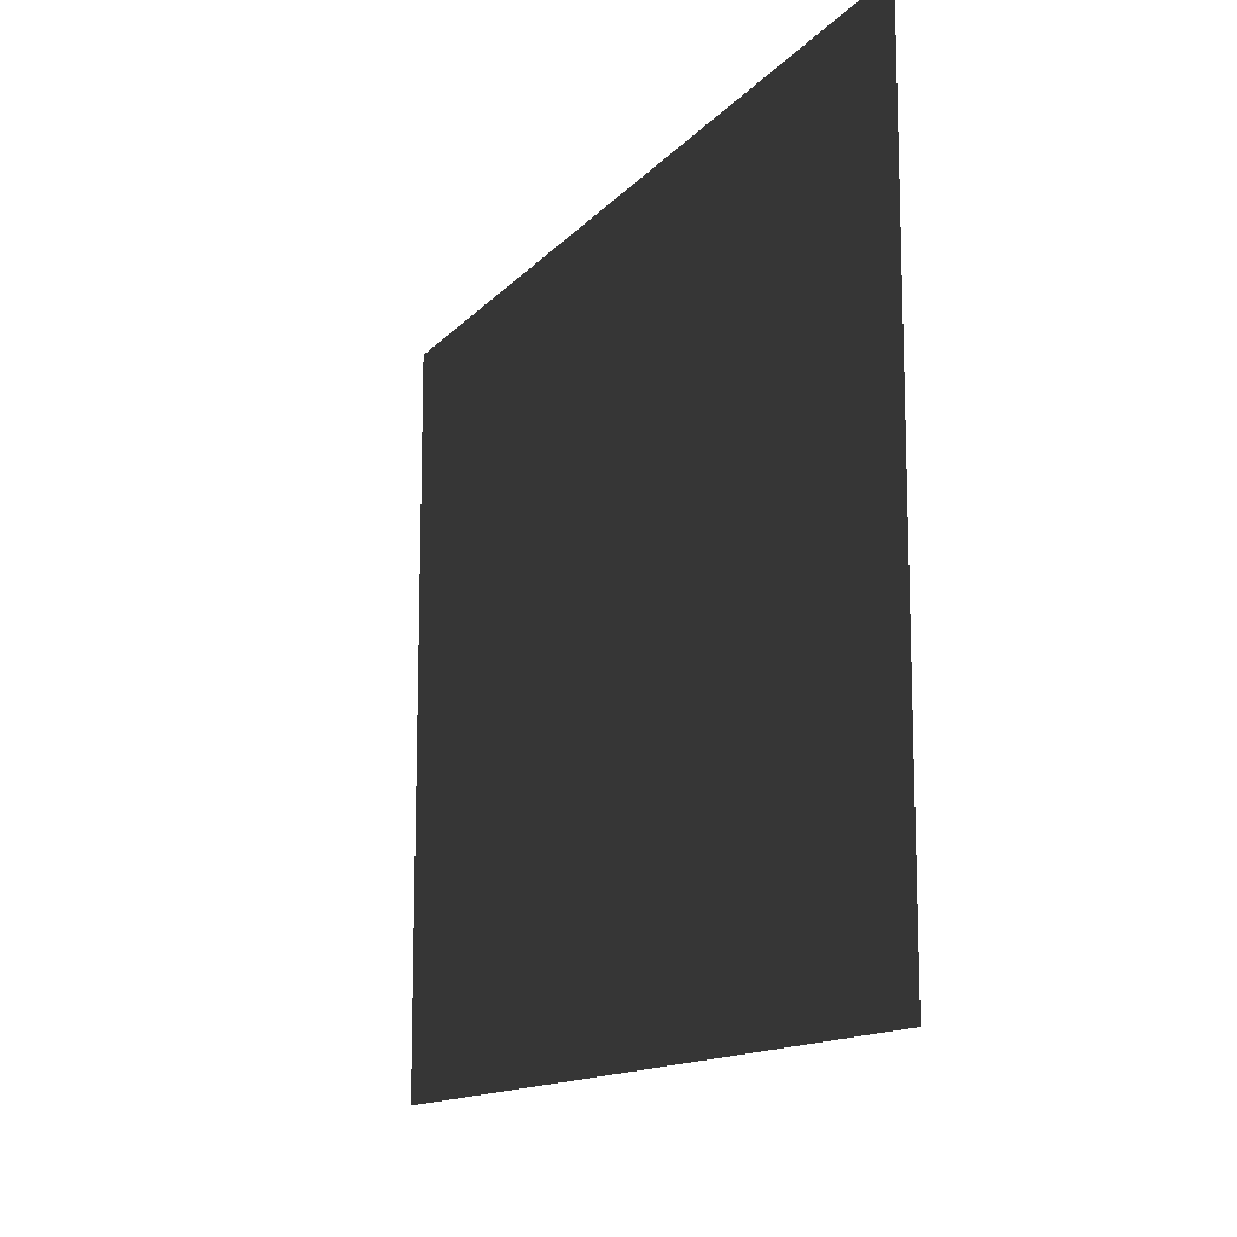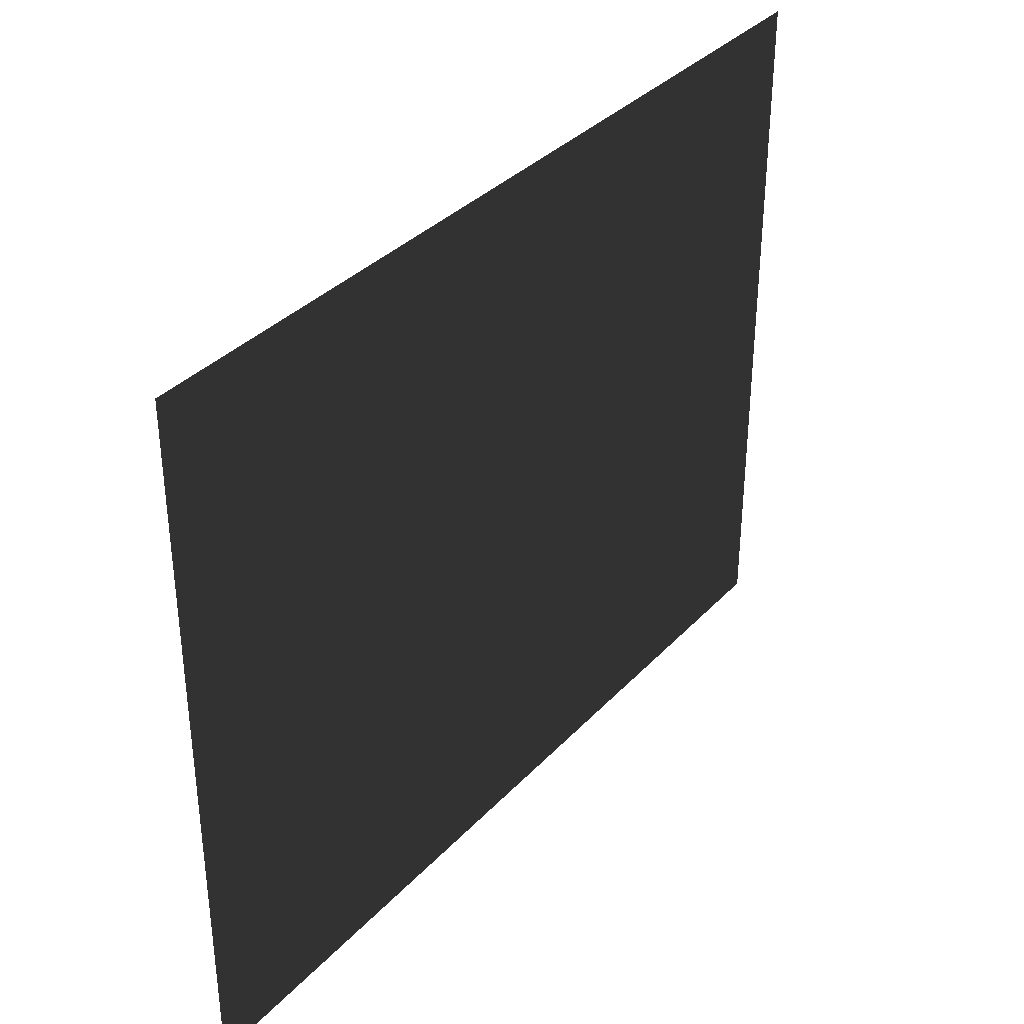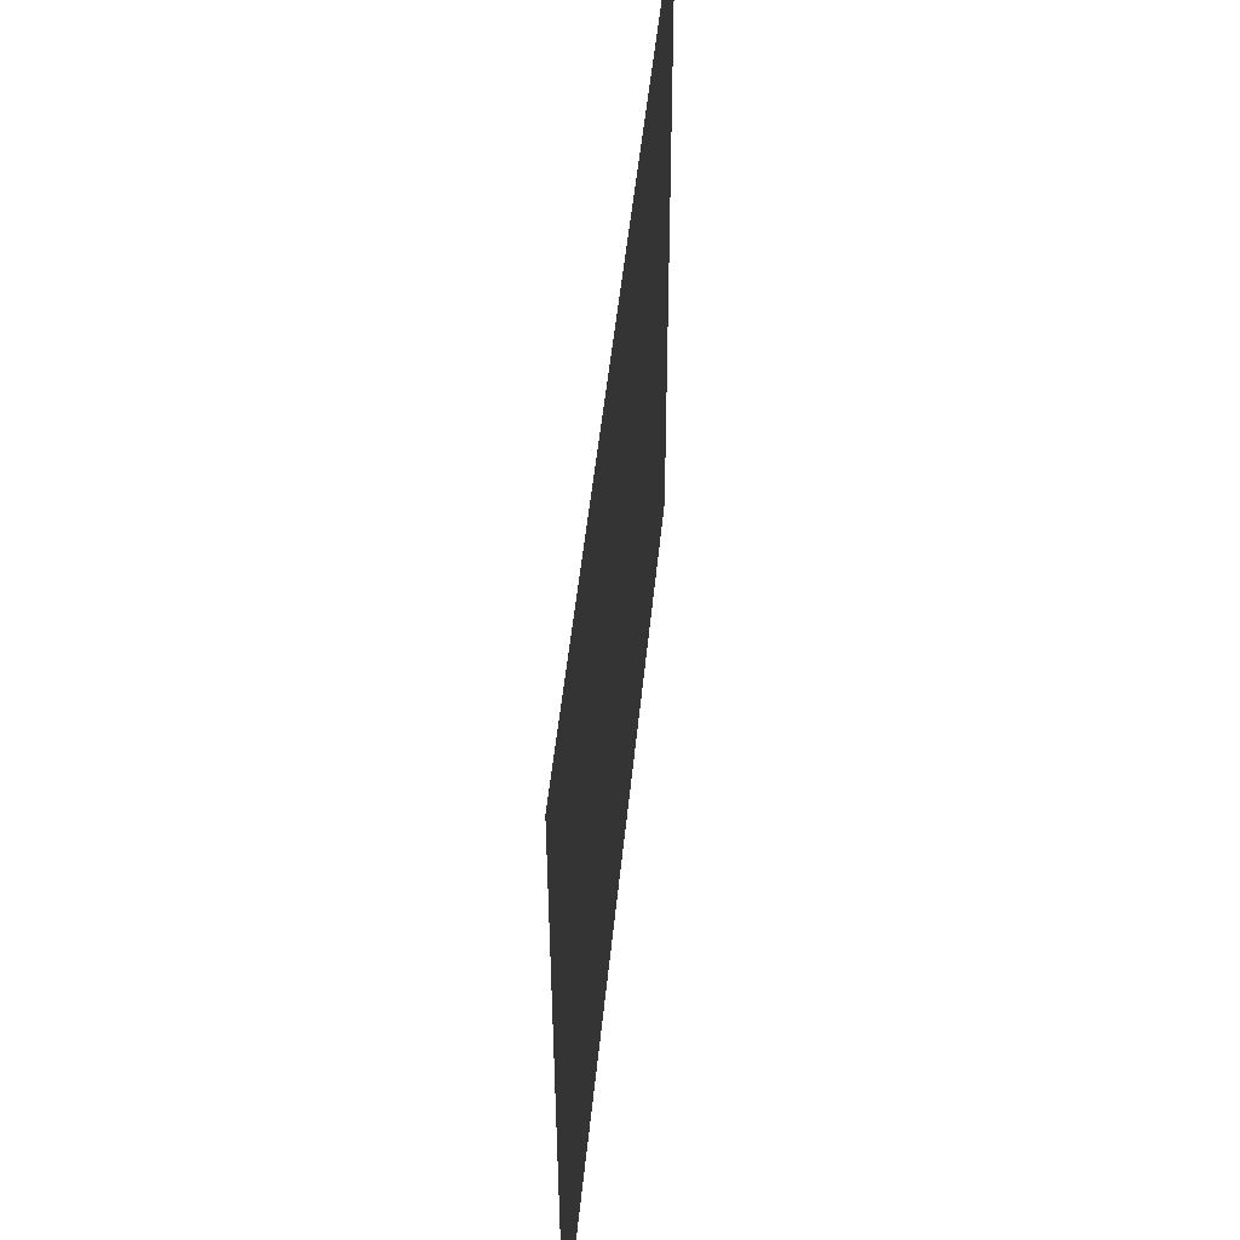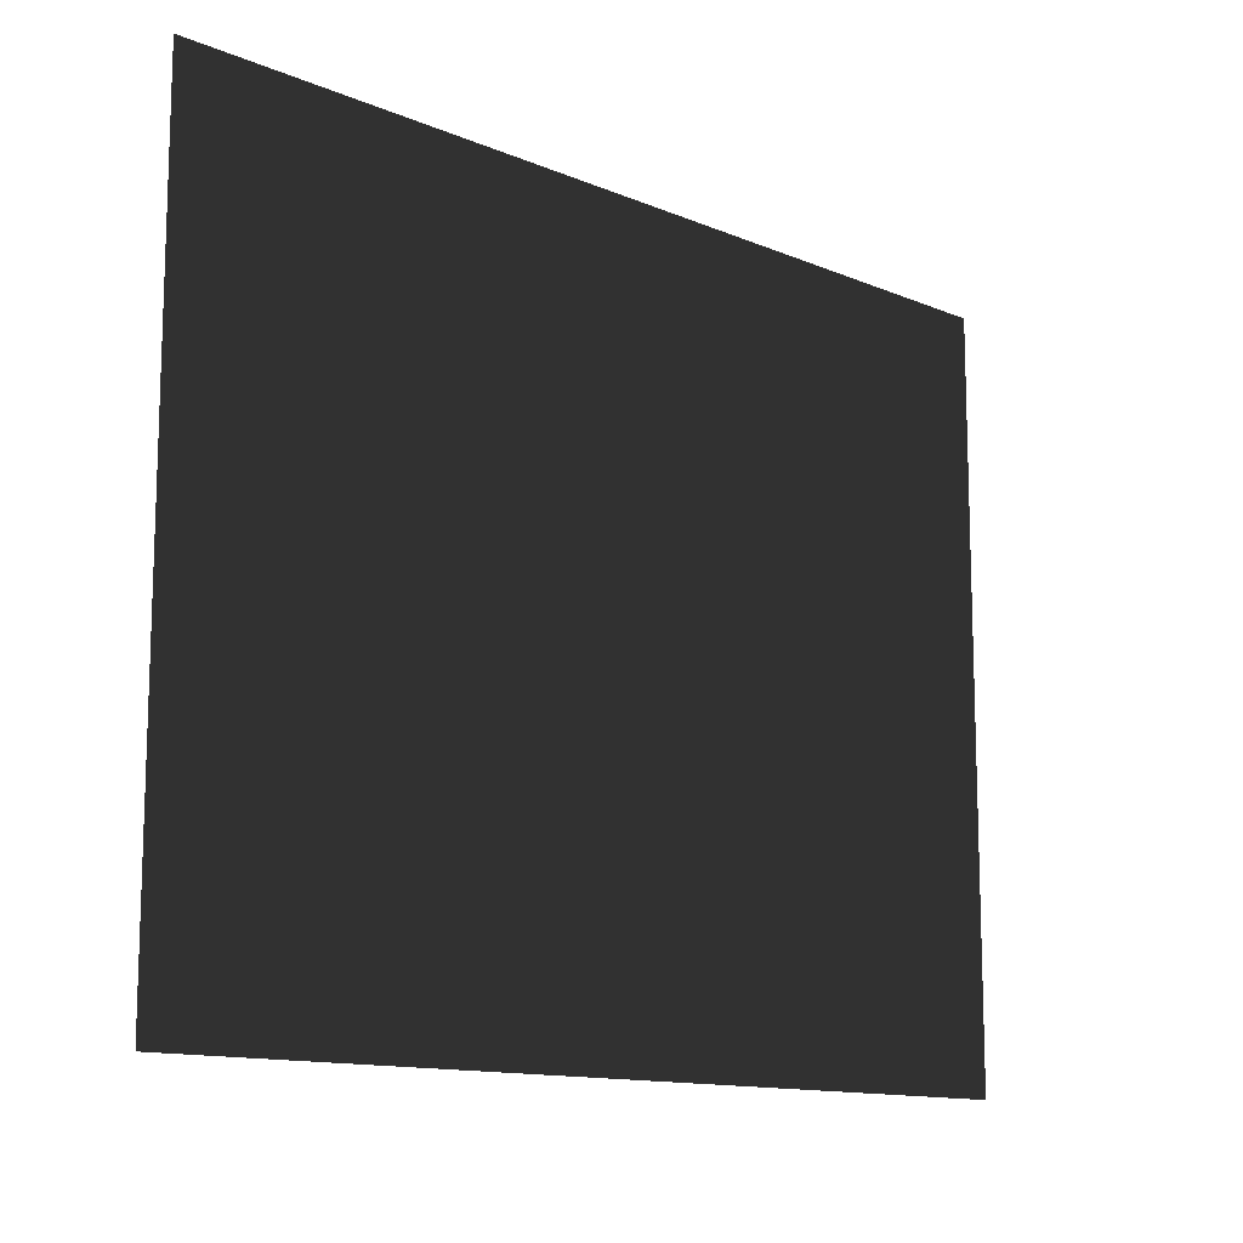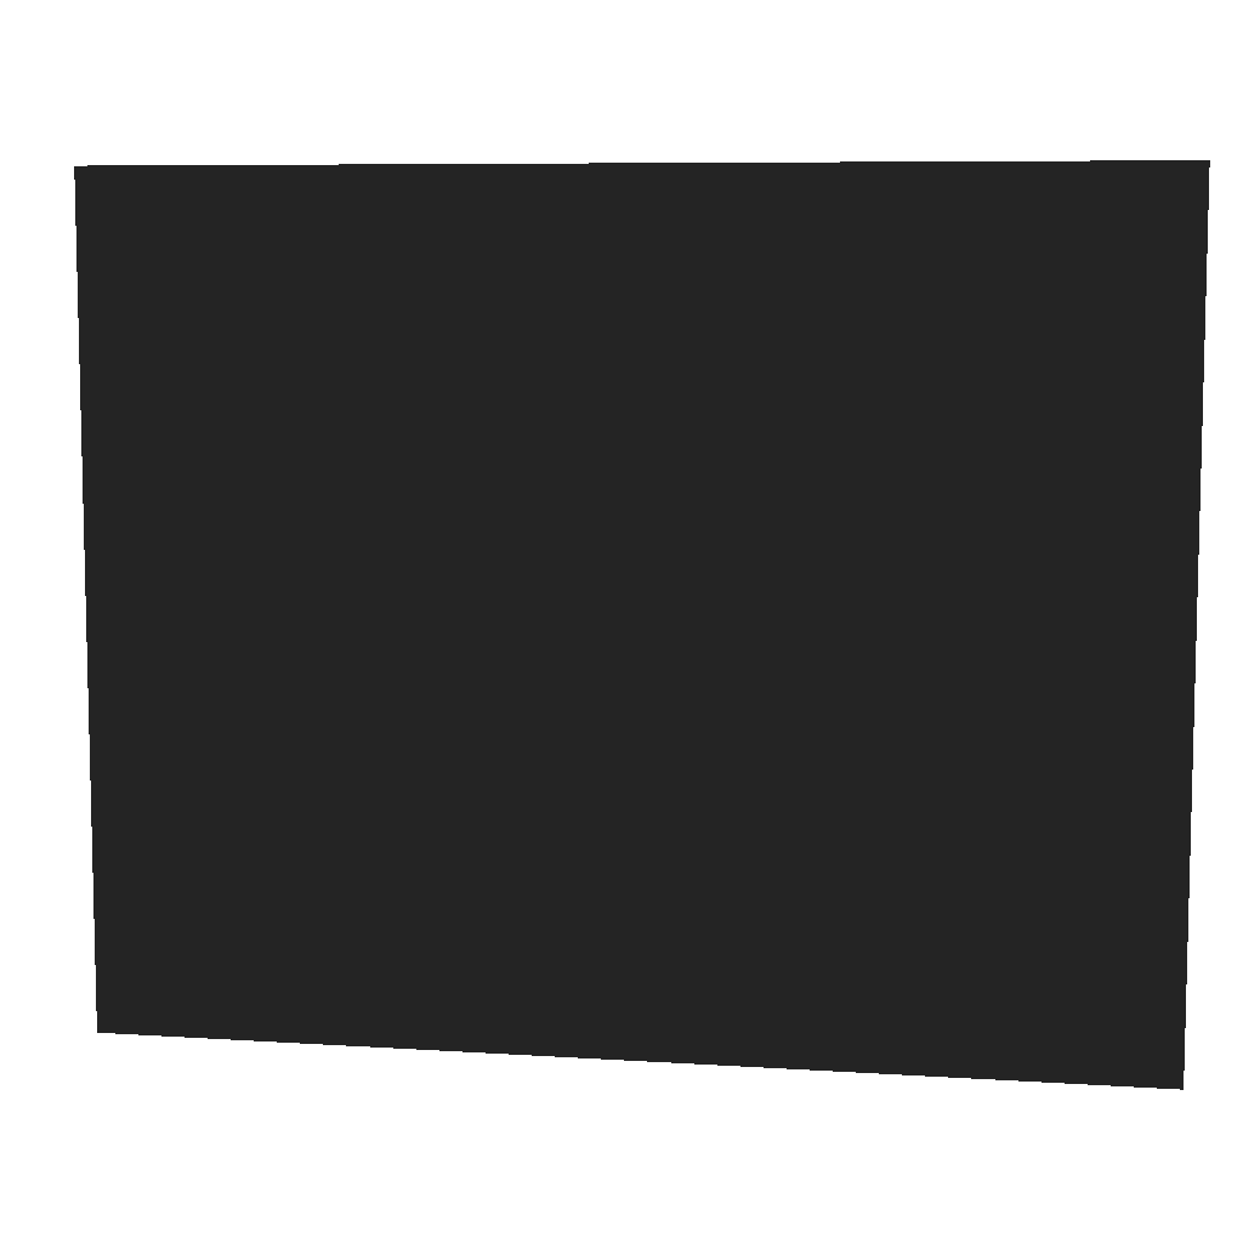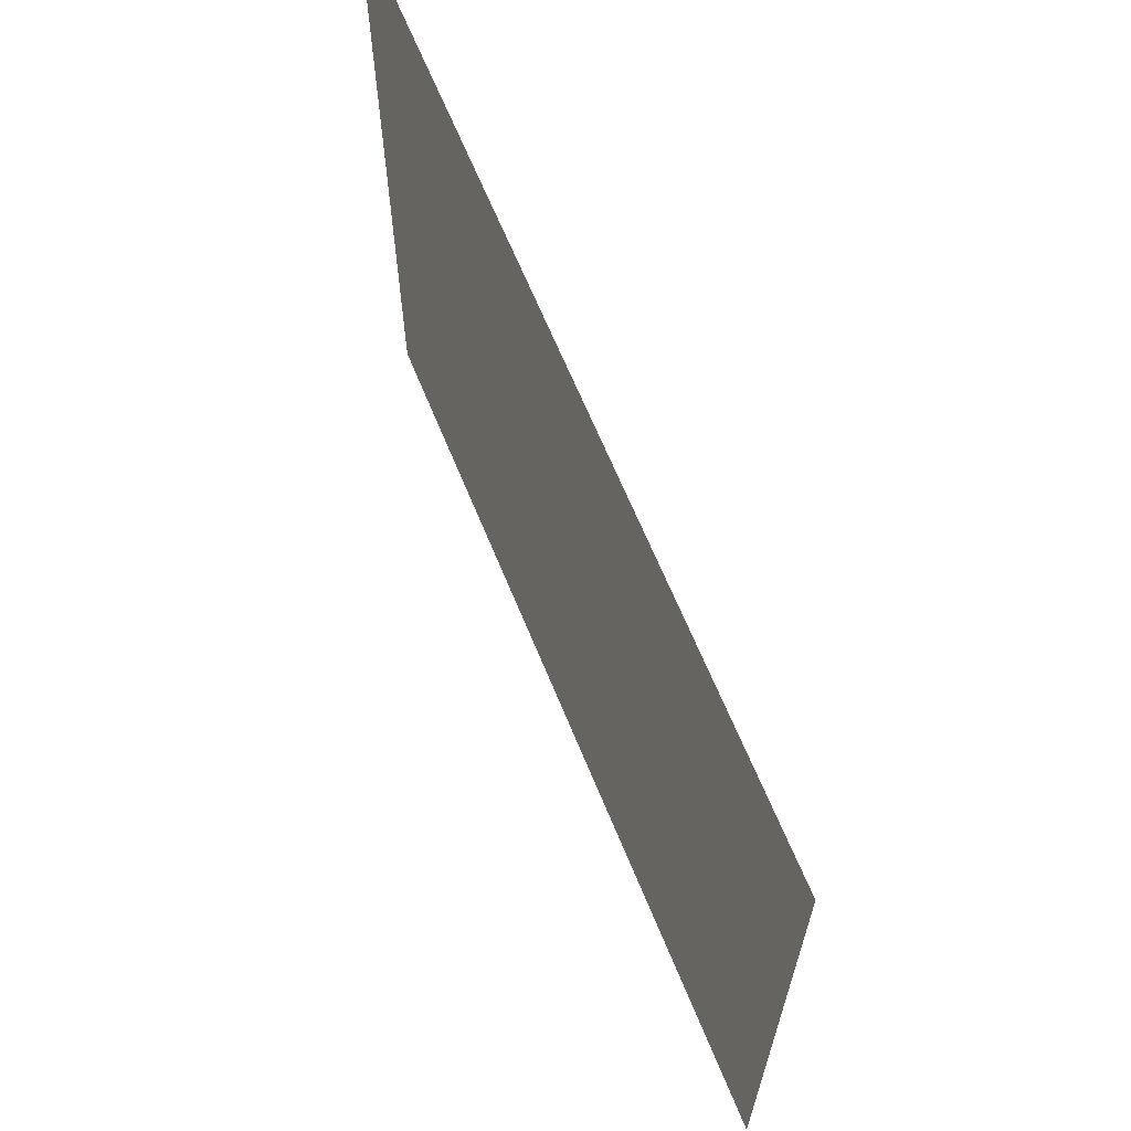
<metadata>
{"format":"obj","ext":"obj","renderer":"f3d","projection":"perspective","resolution":1024,"background":"white","views":[{"elev":-13.4,"azim":-115.0,"up":"+Z"},{"elev":35.4,"azim":126.5,"up":"+Z"},{"elev":50.6,"azim":95.7,"up":"+Z"},{"elev":-12.6,"azim":-44.5,"up":"+Z"},{"elev":7.8,"azim":10.2,"up":"+Z"},{"elev":65.3,"azim":67.8,"up":"+Z"}]}
</metadata>
<code>
o Light
v 0.2338 0.9964 0.1881
v 0.2338 0.9964 -0.1874
v -0.2338 0.9964 -0.1874
v -0.2338 0.9964 0.1881
f 1 3 4
f 1 2 3

</code>
